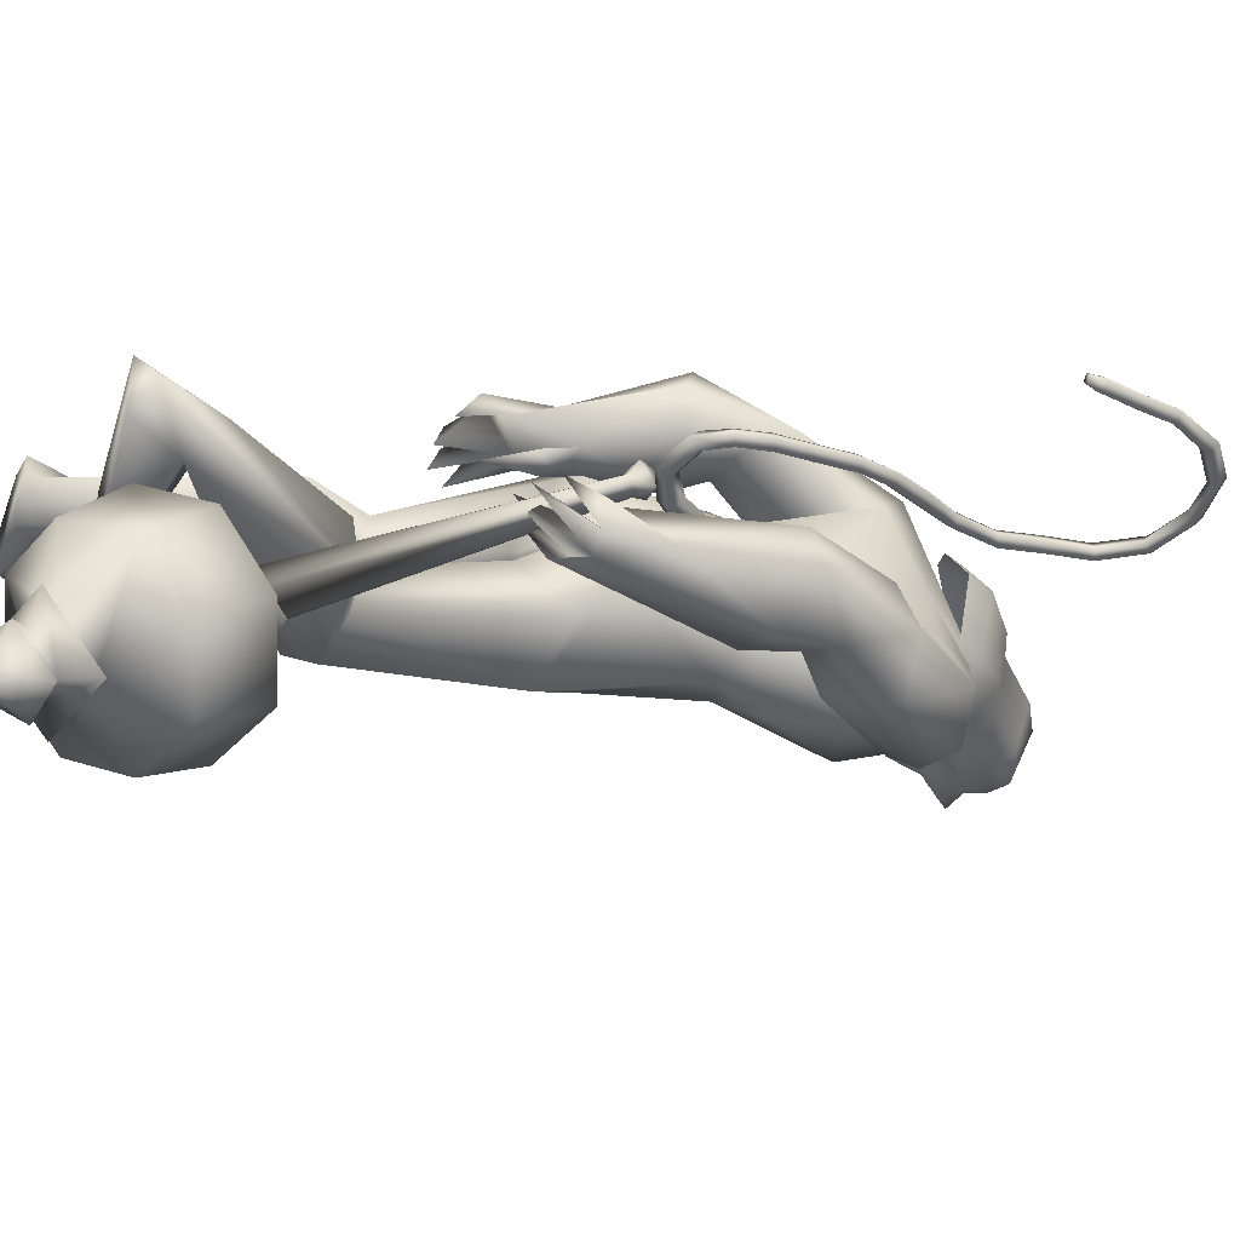
<metadata>
{"format":"obj","ext":"obj","renderer":"f3d","projection":"perspective","resolution":1024,"background":"white","views":[{"elev":-32.9,"azim":-101.6,"up":"+Y"}]}
</metadata>
<code>
o body_mesh15-geometry.001
v -0.4984 -0.3522 0.5679
v 0.4404 -0.1293 0.824
v -0.4335 -0.2904 0.447
v 0.3355 -0.3277 1.356
v 0.3066 -0.7308 1.406
v 0.822 -0.3465 1.35
v 0.812 -0.697 1.411
v 1.094 -0.855 1.272
v 0.4719 -0.9356 1.038
v -0.9818 -0.4615 0.1447
v 0.298 -0.4143 0.6233
v 0.9428 -0.2514 1.074
v 1.442 -0.3766 1.324
v 1.216 -0.09012 1.361
v 0.7026 -0.5679 2.726
v 0.823 -0.1657 2.366
v 0.5268 -0.3865 2.968
v 0.6656 0.02888 2.848
v 0.8091 0.04292 3.553
v 0.7081 0.4147 2.762
v 1.09 0.4656 3.825
v 1.244 0.6425 3.65
v 0.9716 -0.4071 3.806
v 1.172 -0.6299 3.644
v 1.113 -0.8732 2.547
v 1.261 -0.7144 1.072
v 0.1887 -0.7213 0.6033
v -0.5225 -0.6755 0.3279
v -0.296 -0.5651 0.3772
v -0.8711 -0.6698 -0.000344
v 0.08015 -1.072 -0.06503
v 0.213 -0.4147 -0.08156
v 0.4867 -0.7002 -0.0986
v 0.4977 -0.539 0.04128
v 0.4628 -0.8337 0.05012
v -0.2309 -0.3882 0.1874
v 1.493 -0.6128 2.843
v 1.687 -0.324 2.698
v 1.451 0.0147 2.445
v 1.666 -0.000805 2.573
v 1.816 -0.02891 2.921
v 1.628 -0.4863 3.726
v 1.919 -0.1131 3.764
v 1.397 -0.693 4
v 0.9434 0.06711 4.218
v 1.671 0.57 3.985
v 1.852 0.7 4.361
v 1.224 0.8307 4.763
v 1.309 0.7009 4.283
v 1.204 1.001 4.489
v 1.492 1.075 4.977
v 1.271 1.221 4.456
v 1.894 1.02 4.997
v 1.749 0.6545 5.109
v 1.418 0.7629 5.041
v 1.791 0.1213 5.429
v 1.688 -0.07273 5.482
v 1.101 0.1048 4.986
v 0.6529 -0.4305 4.845
v 1.15 -0.8572 4.439
v 1.625 -0.8253 4.483
v 1.737 0.3379 3.743
v 1.623 0.6577 3.065
v 1.789 0.3264 2.873
v 1.004 0.01818 2.497
v 1.235 0.1913 2.401
v 1.022 0.5878 2.641
v 2.078 0.4504 4.45
v 2.065 -0.1547 4.535
v 1.318 -0.9215 4.714
v 1.906 -0.1223 4.814
v 1.104 -1.129 4.863
v 1.71 -0.4078 4.972
v 1.186 -0.6999 5.166
v 1.702 -0.2947 5.43
v 0.8529 -0.5129 5.114
v 1.935 -0.3768 5.241
v 2.046 -0.1512 5.015
v 2.034 0.1019 5.237
v 2.18 0.07198 5.085
v 2.16 0.1226 5.588
v 2.236 0.1215 5.519
v 1.86 -0.004131 5.776
v 1.861 0.185 4.964
v 2.017 0.643 4.651
v 1.673 0.7668 4.078
v 1.773 0.9924 4.035
v 1.061 0.9947 3.814
v 1.376 0.9736 3.687
v 0.971 0.9441 3.439
v 1.002 1.162 4.179
v 0.8568 1.311 3.432
v 1.019 1.535 3.507
v 1.496 1.472 3.435
v 1.417 1.44 3.859
v 1.653 1.258 4.425
v 2.049 0.947 4.784
v 1.531 1.202 3.717
v 1.457 0.8922 3.401
v 1.643 1.108 3.395
v 1.155 0.9567 2.832
v 1.174 1.146 2.377
v 1.247 1.307 2.7
v 1.426 0.8769 2.703
v 1.167 1.284 2.198
v 1.34 1.328 2.228
v 1.487 1.27 2.263
v 1.627 1.088 2.56
v 1.071 0.8456 2.562
v 1.213 0.8022 2.193
v 1.352 0.9703 2.436
v 1.467 0.7486 2.011
v 1.604 1.153 2.221
v 1.235 0.898 1.921
v 1.325 1.108 1.992
v 1.649 0.9408 2.109
v 1.443 1.021 1.992
v 1.333 0.7742 1.898
v 1.121 1.047 2.03
v 1.873 -0.3165 5.732
v 2.079 -0.401 5.077
v 2.188 -0.171 4.928
v 2.362 -0.09092 5.011
v 2.3 -0.3272 5.019
v 2.352 -0.4459 5.346
v 2.011 -0.4401 5.52
v 2.34 -0.2767 5.231
v 2.383 -0.1 5.144
v 2.447 0.00315 5.343
v 2.534 -0.01756 5.546
v 2.571 -0.2526 5.517
v 2.444 -0.4552 5.552
v 2.477 -0.2401 5.311
v 2.452 -0.2335 5.127
v 2.061 -0.4382 5.586
v 0.7179 -0.4235 4.404
v 0.8326 -0.7459 4.173
v 0.696 -0.7786 5.111
v 0.3358 -0.6666 4.694
v 0.1327 -0.4876 4.482
v 0.1926 -0.4273 4.088
v 0.7013 -0.9667 4.165
v 0.09092 -0.987 4.163
v 0.2924 -0.9293 3.949
v -0.05737 -1.079 3.736
v -0.3447 -0.7433 3.949
v -0.2976 -0.4738 3.864
v 0.04384 -0.341 3.737
v 0.5462 -1.037 4.622
v 0.9848 -1.047 5.09
v 0.3595 -0.6637 3.895
v 0.3436 -0.6887 3.562
v 0.2831 -0.968 3.565
v -0.3744 -0.7489 3.083
v -0.06284 -0.4749 3.098
v 0.09533 -0.6875 2.88
v 0.03758 -0.8889 2.951
v -0.3802 -0.8995 2.606
v -0.5188 -0.8176 2.63
v -0.5721 -0.6267 2.638
v -0.4192 -0.5756 2.756
v -0.2383 -0.6251 2.712
v -0.09546 -0.6426 2.663
v -0.1756 -0.809 2.386
v -0.2786 -0.8508 2.502
v -0.4635 -0.6642 2.354
v -0.3931 -0.4591 2.254
v -0.1259 -0.593 2.255
v -0.1376 -0.5204 2.198
v -0.2573 -0.4547 2.17
v -0.3337 -0.6995 2.297
v -0.4315 -0.4078 2.421
v 1.863 0.3612 1.577
v 1.794 0.7073 1.616
v 1.474 0.9278 2.637
v 2.373 0.7534 1.691
v 2.376 0.4229 1.956
v 2.183 0.1227 1.863
v 2.166 0.2833 1.493
v 1.579 0.3344 1.191
v 2.08 0.1701 0.9653
v 1.734 0.3914 0.1078
v 1.898 0.341 0.03494
v 1.735 0.3031 -0.5312
v 1.546 0.523 -0.4995
v 1.615 0.7339 -0.5043
v 2.642 0.5329 -0.6308
v 2.482 1.181 -0.5641
v 2.899 0.8325 -0.6628
v 2.886 0.9572 -0.5054
v 1.883 0.7311 -0.09166
v 1.499 0.7333 1.207
v 1.876 0.9623 1.131
v 2.092 0.882 1.701
v 2.185 0.4654 0.7544
v 2.127 0.7733 0.6554
v 2.17 0.6309 -0.0296
v 2.236 0.4712 -0.3133
v 2.933 0.6654 -0.5339
v -0.807 -0.2328 0.009725
v 1.818 0.02235 3.294
v 1.782 -0.1315 3.27
v 1.963 0.1853 0.8968
v 1.887 -0.2447 0.7917
v 1.701 0.07137 3.293
v 1.736 0.3025 0.8968
f 1 2 3
f 4 2 1
f 4 5 6
f 6 5 7
f 5 8 7
f 5 9 8
f 4 1 5
f 5 1 10
f 2 11 3
f 12 11 2
f 12 13 11
f 12 14 13
f 6 14 12
f 15 6 7
f 15 16 6
f 16 15 17
f 17 15 25
f 15 7 25
f 7 8 25
f 9 26 8
f 9 27 26
f 28 27 9
f 28 29 27
f 30 31 28
f 32 31 30
f 32 33 31
f 32 34 33
f 34 29 35
f 36 29 34
f 28 35 29
f 35 28 31
f 31 33 35
f 34 35 33
f 3 29 36
f 11 29 3
f 27 29 11
f 26 27 11
f 26 11 13
f 25 8 26
f 25 26 37
f 38 37 26
f 40 38 39
f 41 38 40
f 37 38 41
f 24 42 44
f 23 24 44
f 45 19 23
f 45 21 19
f 21 47 46
f 48 47 21
f 48 49 47
f 48 50 49
f 51 50 48
f 51 52 50
f 53 51 54
f 51 55 54
f 55 51 48
f 55 57 56
f 57 55 58
f 55 48 58
f 58 48 45
f 48 21 45
f 59 45 23
f 23 44 60
f 60 44 61
f 61 44 42
f 61 42 43
f 43 41 62
f 43 42 41
f 63 41 64
f 41 40 64
f 64 40 39
f 65 66 39
f 66 65 18
f 18 65 16
f 65 39 16
f 39 38 13
f 38 26 13
f 39 13 14
f 6 39 14
f 16 39 6
f 18 16 17
f 20 175 67
f 21 46 22
f 22 46 62
f 68 62 46
f 68 43 62
f 69 43 68
f 69 61 43
f 60 61 70
f 69 70 61
f 71 70 69
f 71 72 70
f 73 72 71
f 73 74 72
f 75 74 73
f 75 76 74
f 76 58 59
f 57 58 76
f 57 76 75
f 75 73 77
f 77 73 71
f 77 71 78
f 79 78 71
f 79 80 78
f 81 82 79
f 56 81 79
f 83 81 56
f 83 56 57
f 56 79 84
f 79 71 84
f 84 71 97
f 71 85 97
f 71 69 85
f 85 69 68
f 47 85 68
f 86 85 47
f 85 86 87
f 88 89 86
f 88 90 89
f 91 90 88
f 92 90 91
f 91 93 92
f 93 52 95
f 52 93 91
f 91 88 49
f 88 86 49
f 49 86 47
f 91 49 50
f 50 52 91
f 52 96 95
f 52 51 96
f 51 53 96
f 96 53 97
f 97 53 54
f 97 54 84
f 56 84 54
f 54 55 56
f 85 87 97
f 96 97 87
f 95 96 87
f 87 86 89
f 87 89 98
f 98 89 99
f 90 99 89
f 94 98 100
f 95 98 94
f 95 87 98
f 93 95 94
f 98 99 100
f 90 101 99
f 92 101 90
f 92 102 101
f 92 103 102
f 93 103 92
f 93 94 103
f 100 99 104
f 101 104 99
f 102 103 105
f 103 106 105
f 103 107 106
f 103 94 107
f 94 108 107
f 94 100 108
f 100 104 108
f 109 110 104
f 111 110 109
f 104 110 111
f 108 104 111
f 108 111 112
f 111 113 112
f 102 111 101
f 106 111 102
f 111 106 114
f 106 115 114
f 106 107 115
f 107 108 113
f 113 108 116
f 108 112 116
f 113 116 112
f 107 113 117
f 113 118 117
f 111 118 113
f 111 107 118
f 111 114 107
f 107 114 115
f 107 117 118
f 102 119 106
f 102 105 119
f 106 119 105
f 101 111 109
f 101 109 104
f 47 68 46
f 83 57 75
f 83 75 120
f 120 75 126
f 75 77 126
f 78 121 77
f 78 122 121
f 123 122 80
f 123 124 122
f 121 124 125
f 124 121 122
f 77 121 125
f 77 125 126
f 125 124 127
f 127 124 128
f 128 124 123
f 128 123 80
f 80 122 78
f 80 129 128
f 79 129 80
f 79 82 129
f 82 130 129
f 130 131 129
f 132 125 131
f 126 125 132
f 133 125 127
f 131 125 133
f 131 133 129
f 127 134 133
f 128 134 127
f 128 133 134
f 129 133 128
f 120 126 135
f 58 45 59
f 59 23 60
f 59 60 136
f 136 60 137
f 137 60 70
f 74 150 72
f 74 138 150
f 76 138 74
f 76 59 138
f 138 59 139
f 59 136 139
f 140 139 136
f 203 206 201
f 140 136 141
f 141 136 137
f 143 144 142
f 143 145 144
f 146 145 143
f 140 147 146
f 147 140 148
f 140 141 148
f 139 140 146
f 146 143 139
f 139 143 149
f 143 142 149
f 149 142 72
f 70 72 142
f 149 72 150
f 139 149 138
f 138 149 150
f 70 142 137
f 141 137 151
f 142 151 137
f 142 144 151
f 144 152 151
f 144 153 152
f 145 153 144
f 148 151 152
f 141 151 148
f 146 154 145
f 146 147 154
f 147 148 155
f 148 152 155
f 155 152 156
f 153 156 152
f 153 157 156
f 145 157 153
f 145 158 157
f 154 158 145
f 154 159 158
f 160 159 154
f 161 162 159
f 161 155 162
f 147 155 161
f 147 161 154
f 161 160 154
f 157 163 156
f 157 164 163
f 158 164 157
f 158 165 164
f 159 166 158
f 159 167 166
f 162 167 159
f 162 158 167
f 155 163 162
f 163 168 156
f 155 168 163
f 155 156 168
f 163 165 162
f 163 169 165
f 164 169 163
f 169 164 165
f 162 165 170
f 165 171 170
f 158 171 165
f 158 170 171
f 162 170 158
f 158 166 167
f 172 159 160
f 161 159 172
f 161 172 160
f 66 173 39
f 67 173 66
f 67 174 173
f 67 175 174
f 64 176 63
f 64 177 176
f 39 177 64
f 39 178 177
f 173 178 39
f 173 179 178
f 180 179 173
f 180 181 179
f 182 181 180
f 182 183 181
f 182 184 183
f 185 184 182
f 186 184 185
f 186 187 184
f 188 187 186
f 188 189 187
f 188 191 190
f 186 191 188
f 186 185 191
f 192 185 182
f 185 192 191
f 192 193 191
f 180 192 182
f 192 194 193
f 192 174 194
f 192 173 174
f 192 180 173
f 174 175 194
f 175 176 194
f 175 63 176
f 179 177 178
f 195 177 179
f 176 177 195
f 193 194 176
f 193 176 196
f 176 195 196
f 195 183 197
f 183 198 197
f 183 184 198
f 184 187 198
f 198 187 199
f 187 189 199
f 190 197 199
f 191 197 190
f 191 196 197
f 191 193 196
f 196 195 197
f 197 198 199
f 188 190 189
f 199 189 190
f 181 183 195
f 179 181 195
f 67 66 20
f 18 20 66
f 36 34 32
f 200 36 32
f 3 36 200
f 1 3 200
f 10 1 200
f 200 30 10
f 200 32 30
f 30 28 10
f 10 28 5
f 5 28 9
f 4 6 12
f 4 12 2
f 202 203 201
f 202 204 203
f 202 205 206
f 202 206 204
f 204 206 203
f 201 205 202
f 206 205 201
f 19 18 17
f 19 20 18
f 21 20 19
f 20 21 22
f 23 19 17
f 17 24 23
f 17 25 24
f 42 37 41
f 24 37 42
f 24 25 37
f 62 41 63
f 20 22 175
f 22 63 175
f 22 62 63
o Cylinder_Cylinder.001
v -1.117 -2.124 0.6688
v 0.3102 0.1614 2.895
v -1.129 -1.989 0.5516
v 0.166 0.08142 2.929
v -1.296 -1.877 0.5634
v -1.404 -2.001 0.7475
v 0.2712 -0.008733 2.962
v -1.284 -2.128 0.781
v 0.4031 0.09032 2.94
v 0.1738 0.1977 2.988
v 0.2169 0.04668 3.092
v 0.3861 0.191 3.091
v 0.3806 0.2155 3.072
v 0.3573 0.236 3.069
v 0.3296 0.2406 3.083
v 0.3139 0.2266 3.106
v 0.3193 0.2021 3.125
v 0.3427 0.1815 3.128
v 0.3742 0.05561 3.069
v -0.9903 -2.109 0.475
v -1.226 -1.843 0.383
v -1.531 -1.842 0.5873
v -1.458 -2.214 0.8616
v -1.124 -2.306 0.738
v -1.13 -2.233 0.4905
v -1.196 -2.035 0.3572
v -1.454 -1.946 0.4443
v -1.548 -2.111 0.6583
v -1.281 -2.318 0.6761
v -1.337 -1.862 -0.1034
v -2.092 -2.018 0.4519
v -1.595 -2.808 0.8297
v -0.9522 -2.231 -0.1684
v -1.854 -1.789 0.03644
v -2.035 -2.466 0.7592
v -1.125 -2.897 0.5672
v -0.8579 -2.627 0.1956
v -1.433 -1.957 -0.3449
v -1.252 -2.571 -0.4695
v -1.595 -2.225 -0.5187
v -2.041 -2.167 -0.3084
v -2.296 -2.368 0.08002
v -2.205 -2.778 0.3461
v -1.838 -3.091 0.4311
v -1.41 -3.173 0.1945
v -1.134 -2.942 -0.1613
v -1.631 -2.882 -0.3269
v -1.802 -2.681 -0.3976
v -2.028 -2.686 -0.2445
v -1.885 -2.993 -0.05747
v -1.601 -3.138 -0.2306
v -1.671 -2.716 -0.5789
v -2.151 -2.62 -0.3411
v -2.087 -3.05 -0.001823
v -1.782 -3.066 -0.3487
v -1.834 -2.866 -0.4931
v -2.067 -2.822 -0.3805
v -2.007 -3.035 -0.2222
v -1.735 -3.023 -0.5517
v -1.919 -2.832 -0.6042
v -2.156 -2.827 -0.4584
v -2.11 -3.116 -0.2253
v -1.838 -3.199 -0.3228
v -2.07 -3.14 -0.5758
v -2.068 -3.034 -0.5491
v -2.042 -3.142 -0.4567
f 210 212 213
f 209 211 208
f 211 212 210
f 222 216 217
f 207 230 226
f 214 207 213
f 213 215 225
f 215 218 225
f 213 225 217
f 210 213 217
f 210 217 216
f 210 216 208
f 225 218 224
f 220 208 221
f 215 208 220
f 226 230 235
f 215 219 218
f 207 214 230
f 211 209 227
f 228 227 232
f 209 207 226
f 229 228 234
f 243 242 251
f 227 226 232
f 226 231 232
f 243 235 242
f 232 236 233
f 231 243 232
f 238 234 241
f 237 233 240
f 236 232 239
f 242 238 251
f 213 207 208
f 236 244 240
f 238 241 249
f 249 241 237
f 237 240 247
f 240 244 246
f 244 239 246
f 245 239 243
f 252 251 256
f 256 249 248
f 253 256 257
f 251 250 256
f 255 247 246
f 246 245 253
f 256 255 259
f 245 252 253
f 256 260 257
f 255 254 259
f 257 260 261
f 254 253 258
f 253 257 258
f 264 260 259
f 259 258 263
f 262 258 257
f 265 269 270
f 261 264 268
f 264 263 267
f 267 263 262
f 272 268 271
f 266 265 270
f 267 266 271
f 272 271 270
f 208 211 210
f 213 208 215
f 217 225 224
f 223 217 224
f 221 216 222
f 214 212 229
f 229 212 228
f 212 211 228
f 228 211 227
f 243 231 235
f 230 229 235
f 235 229 234
f 234 228 233
f 238 235 234
f 237 234 233
f 235 238 242
f 234 237 241
f 233 236 240
f 232 243 239
f 244 236 239
f 250 249 256
f 248 247 255
f 265 261 269
f 266 262 265
f 262 261 265
f 269 268 272
f 212 214 213
f 223 222 217
f 218 219 220
f 224 218 220
f 222 220 221
f 223 224 220
f 222 223 220
f 208 216 221
f 219 215 220
f 231 226 235
f 214 229 230
f 209 226 227
f 233 228 232
f 252 243 251
f 238 250 251
f 207 209 208
f 250 238 249
f 248 249 237
f 248 237 247
f 247 240 246
f 239 245 246
f 252 245 243
f 253 252 256
f 255 256 248
f 254 255 246
f 254 246 253
f 260 256 259
f 254 258 259
f 260 264 261
f 263 264 259
f 258 262 263
f 261 262 257
f 269 272 270
f 269 261 268
f 268 264 267
f 266 267 262
f 268 267 271
f 271 266 270
o tail_mesh15-geometry
v 0.8452 0.03491 3.419
v 0.3789 0.06618 3.13
v 0.8351 0.1528 3.493
v 0.3532 0.1623 3.208
v 0.792 0.03614 3.597
v 0.3145 0.06719 3.288
v 0.8127 -0.08174 3.497
v 0.3433 -0.02894 3.207
v 0.04998 0.08732 3.045
v 0.08003 0.1686 3.122
v 0.1015 0.08817 3.2
v 0.07173 0.006913 3.125
v -0.3161 0.1228 3.428
v -0.2422 0.1894 3.445
v -0.1774 0.1234 3.466
v -0.2442 0.05679 3.452
v -0.2234 0.1529 3.952
v -0.1526 0.2195 3.936
v -0.08407 0.1536 3.927
v -0.1508 0.08693 3.943
v -0.009051 0.1871 4.504
v 0.05083 0.2537 4.466
v 0.1118 0.1878 4.435
v 0.05485 0.1211 4.472
v 0.3825 0.2205 4.976
v 0.4318 0.2871 4.943
v 0.4908 0.2212 4.915
v 0.436 0.1545 4.949
v 0.5715 0.2557 5.587
v 0.629 0.3223 5.589
v 0.6955 0.2564 5.594
v 0.6296 0.1897 5.597
v 0.5218 0.2867 6.165
v 0.5452 0.3533 6.219
v 0.5673 0.2874 6.278
v 0.5399 0.2207 6.222
v -0.1086 0.3214 6.357
v -0.1375 0.3881 6.405
v -0.1726 0.3221 6.458
v -0.1438 0.2554 6.403
v -0.5955 0.3544 5.964
v -0.6493 0.4211 5.98
v -0.7111 0.3551 5.994
v -0.6525 0.2884 5.974
v -0.7496 0.382 5.469
v -0.8128 0.4487 5.489
v -0.8785 0.3827 5.503
v -0.8153 0.316 5.482
v -0.8159 0.3887 5.365
v -0.8533 0.4281 5.377
v -0.8921 0.3891 5.385
v -0.8548 0.3497 5.373
v 0.5384 0.2381 5.269
v 0.6038 0.1721 5.272
v 0.6689 0.2388 5.267
v 0.6027 0.3047 5.264
v 0.2066 0.304 6.337
v 0.2231 0.2381 6.39
v 0.245 0.3047 6.449
v 0.2299 0.3707 6.388
v 0.6151 0.2712 5.903
v 0.6671 0.2052 5.906
v 0.7275 0.2719 5.909
v 0.6673 0.3378 5.899
v -0.1431 0.17 4.247
v -0.07422 0.104 4.237
v -0.01001 0.1707 4.219
v -0.0764 0.2366 4.23
v -0.2906 0.1378 3.693
v -0.2232 0.07186 3.687
v -0.1581 0.1385 3.673
v -0.2247 0.2045 3.679
v 0.1746 0.2038 4.74
v 0.2395 0.1378 4.705
v 0.2943 0.2045 4.668
v 0.2351 0.2704 4.699
v -0.4059 0.3379 6.203
v -0.4417 0.2719 6.251
v -0.4758 0.3386 6.305
v -0.4354 0.4046 6.255
v -0.6699 0.3682 5.709
v -0.7309 0.3022 5.717
v -0.794 0.3689 5.737
v -0.7283 0.4349 5.724
v -0.2269 0.105 3.186
v -0.1992 0.03185 3.256
v -0.166 0.1058 3.319
v -0.1925 0.179 3.252
v 0.6063 0.05054 3.291
v 0.5393 0.1575 3.383
v 0.4683 0.05166 3.462
v 0.5294 -0.05534 3.376
f 361 274 362
f 362 276 363
f 274 280 281
f 364 280 274
f 363 278 280
f 273 275 279
f 357 358 288
f 280 278 284
f 278 276 282
f 276 274 281
f 341 342 292
f 358 359 287
f 359 360 287
f 360 357 286
f 337 338 296
f 342 343 291
f 343 344 291
f 344 341 290
f 345 346 300
f 338 339 295
f 339 340 295
f 340 337 294
f 325 326 304
f 346 347 299
f 347 348 299
f 348 345 298
f 333 334 308
f 326 327 303
f 327 328 303
f 328 325 302
f 329 330 312
f 334 335 307
f 335 336 307
f 336 333 306
f 349 350 316
f 330 331 311
f 331 332 311
f 332 329 310
f 353 354 320
f 350 351 315
f 351 352 315
f 352 349 314
f 317 320 324
f 354 355 319
f 355 356 319
f 356 353 318
f 322 321 323
f 320 319 323
f 319 318 323
f 318 317 322
f 297 300 326
f 300 299 327
f 299 298 327
f 298 297 328
f 305 308 330
f 308 307 331
f 307 306 331
f 306 305 332
f 301 304 334
f 304 303 335
f 303 302 335
f 302 301 336
f 289 292 338
f 292 291 339
f 291 290 339
f 290 289 340
f 285 288 342
f 288 287 343
f 287 286 343
f 286 285 344
f 293 296 346
f 296 295 347
f 295 294 347
f 294 293 348
f 309 312 350
f 312 311 351
f 311 310 351
f 310 309 352
f 313 316 354
f 316 315 355
f 315 314 355
f 314 313 356
f 281 284 358
f 284 283 359
f 283 282 359
f 282 281 360
f 273 361 362
f 275 362 363
f 279 364 273
f 277 363 279
f 274 276 362
f 276 278 363
f 280 284 281
f 361 364 274
f 364 363 280
f 275 277 279
f 285 357 288
f 278 283 284
f 283 278 282
f 282 276 281
f 289 341 292
f 288 358 287
f 360 286 287
f 357 285 286
f 293 337 296
f 292 342 291
f 344 290 291
f 341 289 290
f 297 345 300
f 296 338 295
f 340 294 295
f 337 293 294
f 301 325 304
f 300 346 299
f 348 298 299
f 345 297 298
f 305 333 308
f 304 326 303
f 328 302 303
f 325 301 302
f 309 329 312
f 308 334 307
f 336 306 307
f 333 305 306
f 313 349 316
f 312 330 311
f 332 310 311
f 329 309 310
f 317 353 320
f 316 350 315
f 352 314 315
f 349 313 314
f 321 317 324
f 320 354 319
f 356 318 319
f 353 317 318
f 321 324 323
f 324 320 323
f 318 322 323
f 317 321 322
f 325 297 326
f 326 300 327
f 298 328 327
f 297 325 328
f 329 305 330
f 330 308 331
f 306 332 331
f 305 329 332
f 333 301 334
f 334 304 335
f 302 336 335
f 301 333 336
f 337 289 338
f 338 292 339
f 290 340 339
f 289 337 340
f 341 285 342
f 342 288 343
f 286 344 343
f 285 341 344
f 345 293 346
f 346 296 347
f 294 348 347
f 293 345 348
f 349 309 350
f 350 312 351
f 310 352 351
f 309 349 352
f 353 313 354
f 354 316 355
f 314 356 355
f 313 353 356
f 357 281 358
f 358 284 359
f 282 360 359
f 281 357 360
f 275 273 362
f 277 275 363
f 364 361 273
f 363 364 279
o hair_mesh18-geometry
v 1.896 -0.4629 5.74
v 1.976 -0.5258 5.609
v 2.075 -0.4911 5.79
v 1.579 -0.3822 5.516
v 1.781 -0.5834 5.322
v 1.452 -0.5922 5.278
v 1.271 -0.3614 5.464
v 1.155 -0.518 5.151
v 1.047 -0.3452 5.269
v 0.9387 -0.3168 5.109
v 0.8098 0.1046 5.154
v 1.011 0.1389 5.366
v 1.207 0.4253 5.262
v 1.418 0.3535 5.456
v 1.374 0.539 5.14
v 1.674 0.4905 5.266
v 1.708 0.2524 5.508
v 1.554 0.02627 5.604
v 1.265 0.01303 5.527
v 1.799 -0.1375 5.829
v 2.033 0.2081 5.732
v 2.031 -0.1948 5.916
v 2.209 0.1655 5.782
v 2.359 0.06683 5.809
v 2.401 -0.02505 5.841
v 2.395 -0.1507 5.808
v 2.349 -0.344 5.866
v 2.251 -0.4646 5.816
v 2.156 -0.5209 5.653
v 2.096 -0.5225 5.405
v 2.262 -0.5256 5.545
v 2.329 -0.5942 5.364
v 2.11 -0.6006 5.272
v 1.847 -0.4637 5.028
v 1.925 -0.5258 4.963
v 1.775 -0.5607 4.689
v 1.948 -0.4481 4.947
v 2.157 -0.4296 5.152
v 2.348 -0.4555 5.292
v 2.466 -0.4608 5.391
v 2.479 -0.5618 5.453
v 2.446 -0.448 5.563
v 2.343 -0.4958 5.689
v 2.459 -0.3515 5.723
v 2.585 -0.1812 5.551
v 2.511 -0.05565 5.7
v 2.455 0.08574 5.687
v 2.294 0.1582 5.644
v 2.393 0.1186 5.537
v 2.532 -0.02424 5.558
v 2.632 -0.08805 5.576
v 2.571 -0.2546 5.466
v 2.572 -0.38 5.58
v 2.591 -0.4132 5.477
v 2.651 -0.1149 5.473
v 2.555 -0.02476 5.386
v 2.608 0.07072 5.445
v 2.481 0.151 5.355
v 2.433 0.0335 5.281
v 2.257 0.0614 5.146
v 2.269 0.1766 5.262
v 2.239 0.1768 5.396
v 2.13 0.2318 5.599
v 1.972 0.3537 5.311
v 2.064 0.1612 5.161
v 2.167 0.2262 5.087
v 2.148 0.09701 5.073
v 2.043 0.1878 4.855
v 1.095 0.4393 5.101
f 365 366 367
f 368 366 365
f 368 369 366
f 368 370 369
f 371 370 368
f 371 372 370
f 373 372 371
f 374 372 373
f 373 375 374
f 376 375 373
f 376 377 375
f 378 377 376
f 377 378 379
f 378 380 379
f 378 381 380
f 378 382 381
f 382 378 383
f 383 378 376
f 383 376 371
f 371 376 373
f 382 383 371
f 382 371 368
f 384 382 368
f 384 381 382
f 384 385 381
f 386 385 384
f 385 386 387
f 387 386 388
f 388 386 389
f 389 386 390
f 390 386 391
f 386 392 391
f 386 367 392
f 386 365 367
f 386 384 365
f 384 368 365
f 367 393 392
f 367 366 393
f 366 394 393
f 369 394 366
f 393 394 395
f 394 396 395
f 394 397 396
f 398 397 394
f 398 399 397
f 398 400 399
f 399 400 401
f 402 399 401
f 397 399 402
f 396 397 402
f 396 402 403
f 404 396 403
f 405 396 404
f 395 396 405
f 406 395 405
f 395 406 407
f 408 407 406
f 408 391 407
f 390 391 408
f 409 390 408
f 410 390 409
f 389 390 410
f 411 389 410
f 411 388 389
f 388 411 412
f 412 411 413
f 411 414 413
f 411 410 414
f 410 415 414
f 410 409 415
f 415 409 416
f 417 416 409
f 417 418 416
f 417 405 418
f 417 406 405
f 408 406 417
f 409 408 417
f 418 405 404
f 418 404 416
f 415 416 419
f 419 416 420
f 419 420 421
f 421 420 422
f 420 423 422
f 422 423 424
f 425 422 424
f 426 422 425
f 426 413 422
f 412 413 426
f 427 412 426
f 387 412 427
f 387 388 412
f 385 387 427
f 381 385 427
f 381 427 428
f 428 427 426
f 381 428 380
f 413 421 422
f 413 414 421
f 414 415 421
f 415 419 421
f 429 426 425
f 429 425 430
f 425 424 430
f 424 431 430
f 430 431 432
f 429 430 432
f 391 392 407
f 392 393 407
f 393 395 407
f 433 377 379
f 377 433 375

</code>
